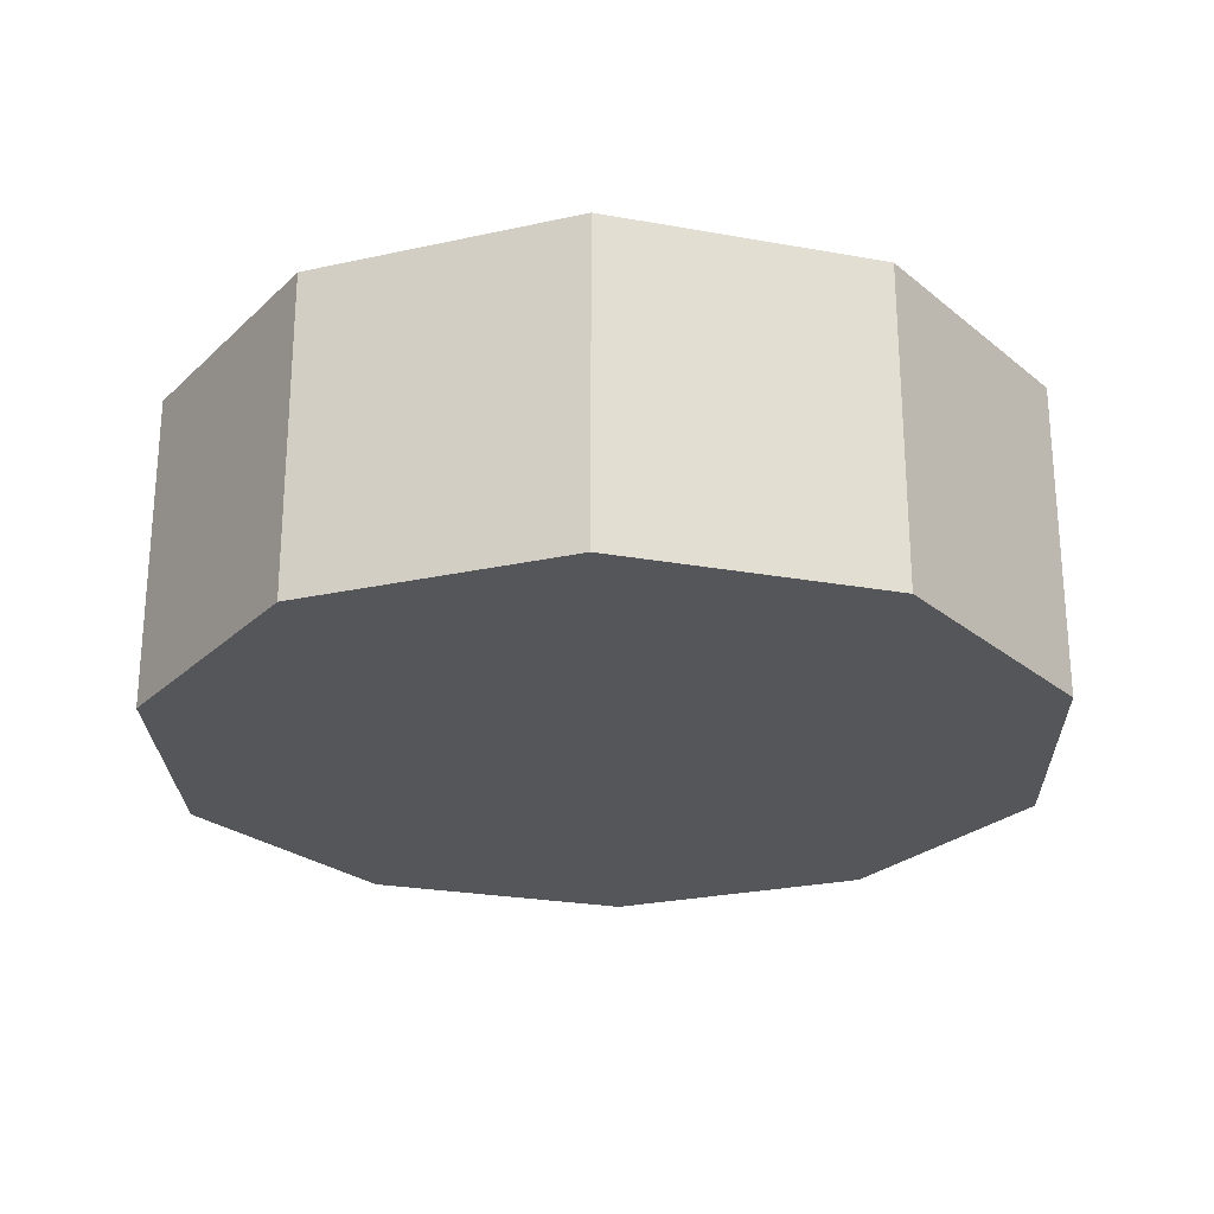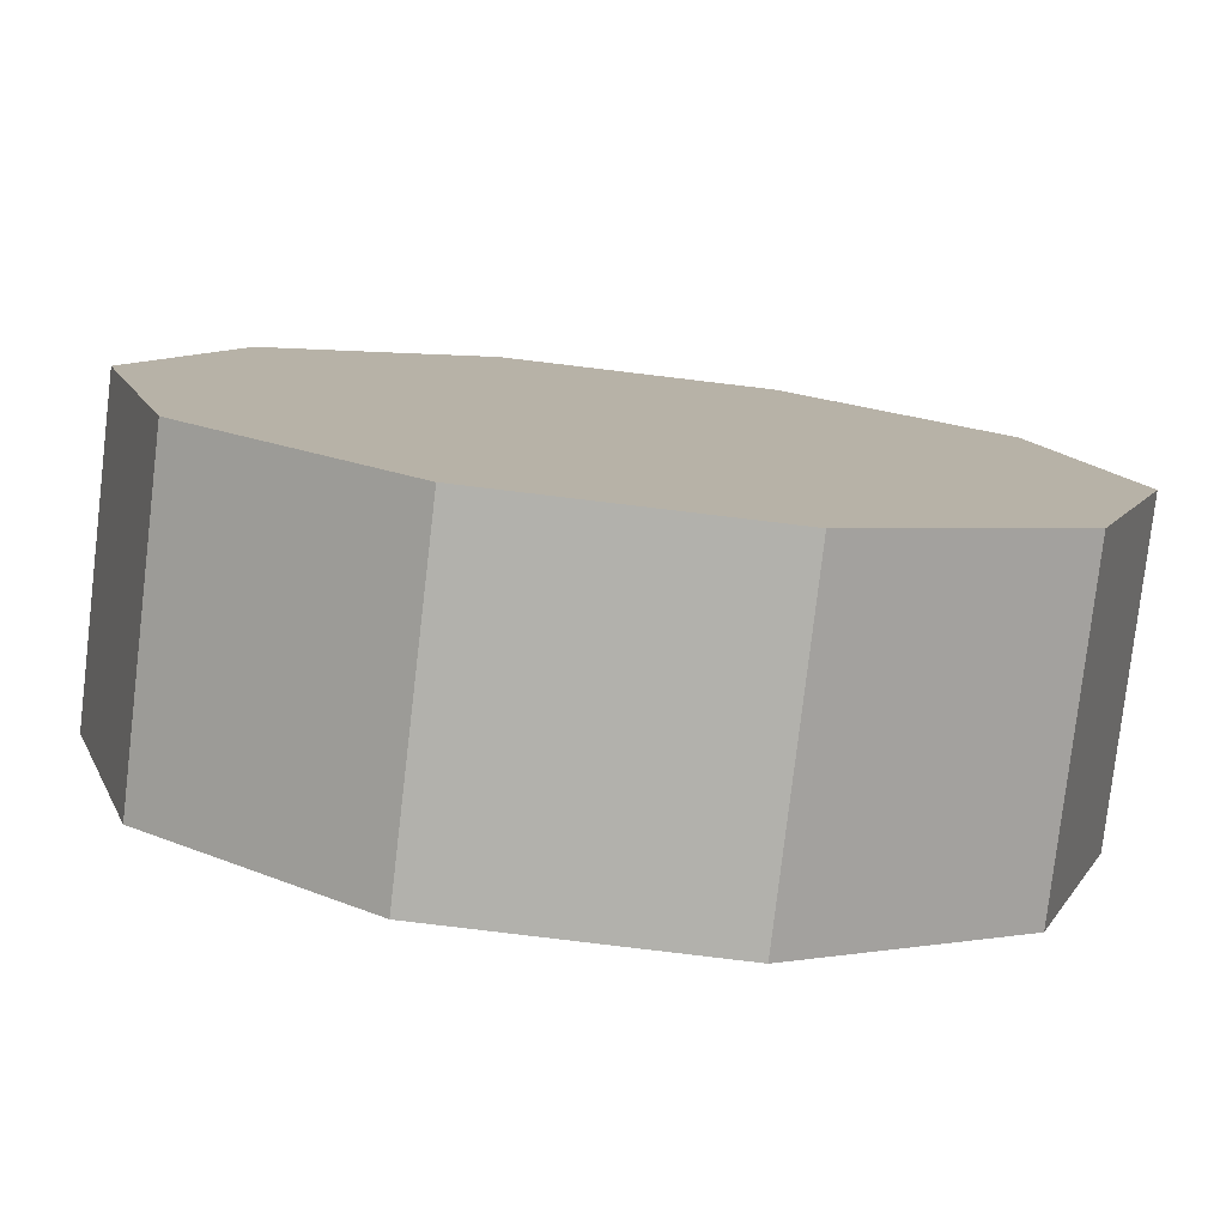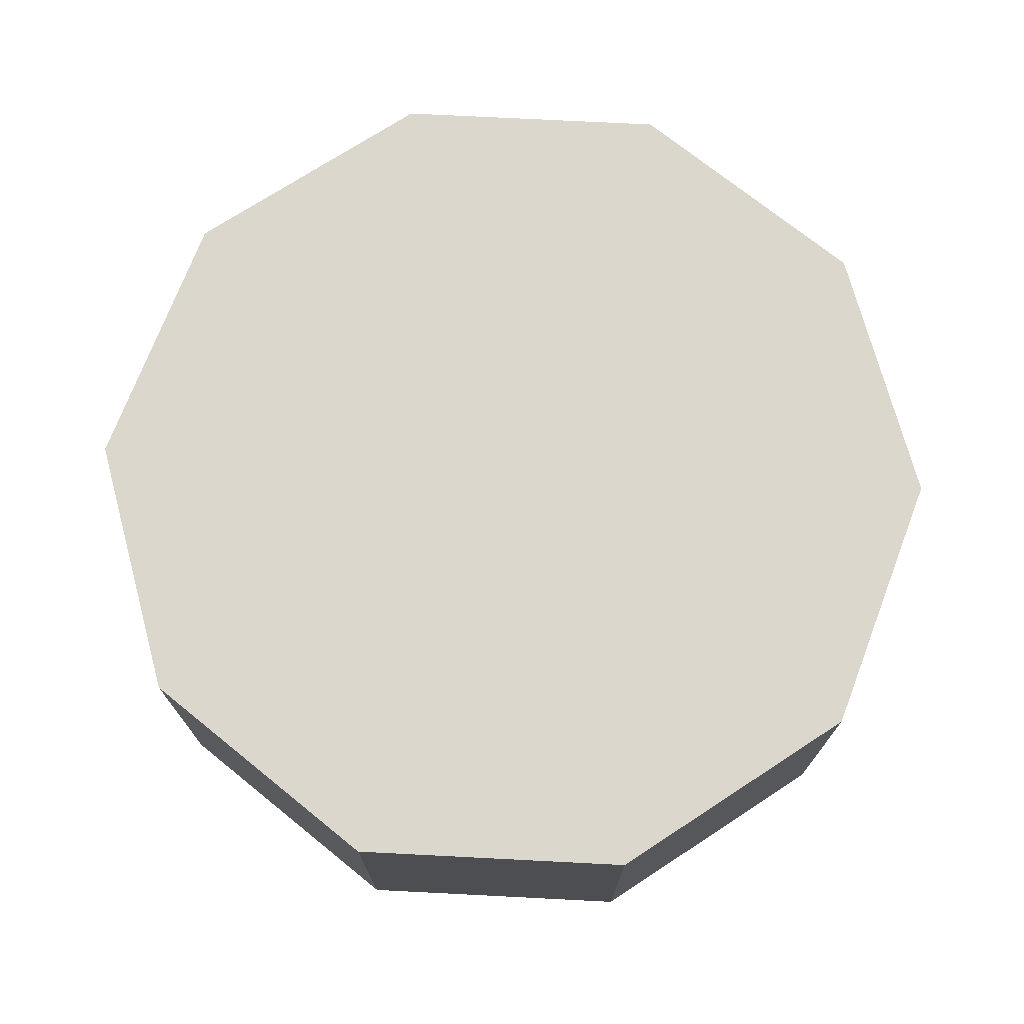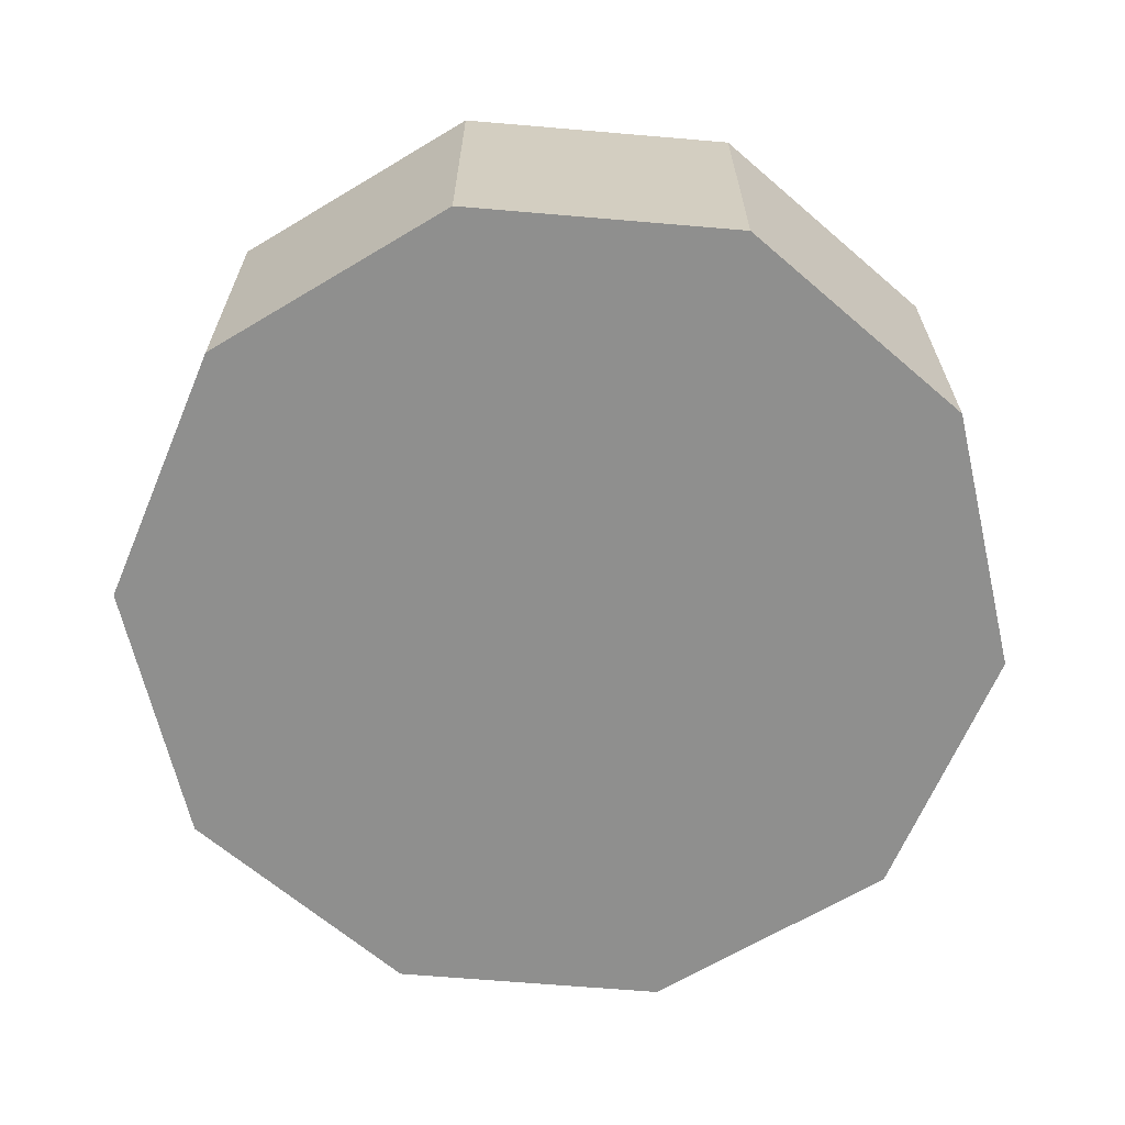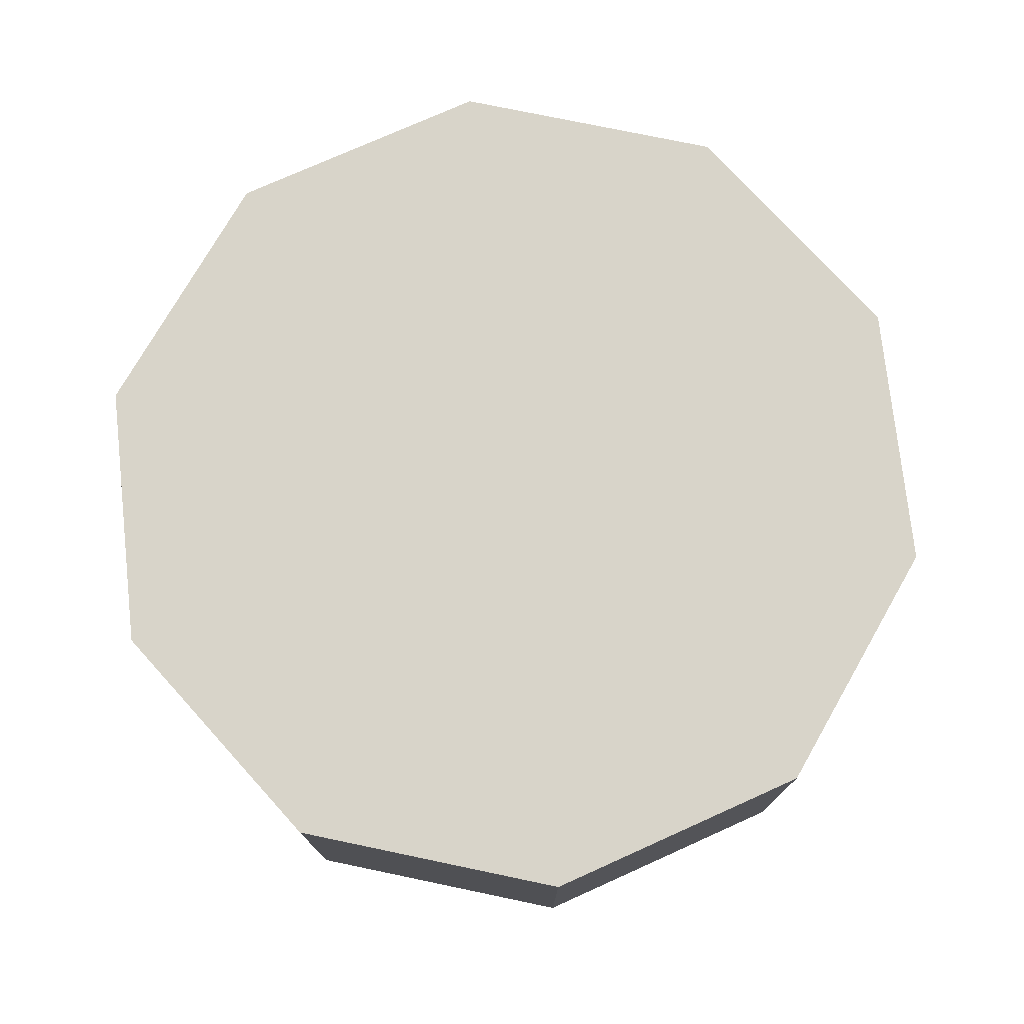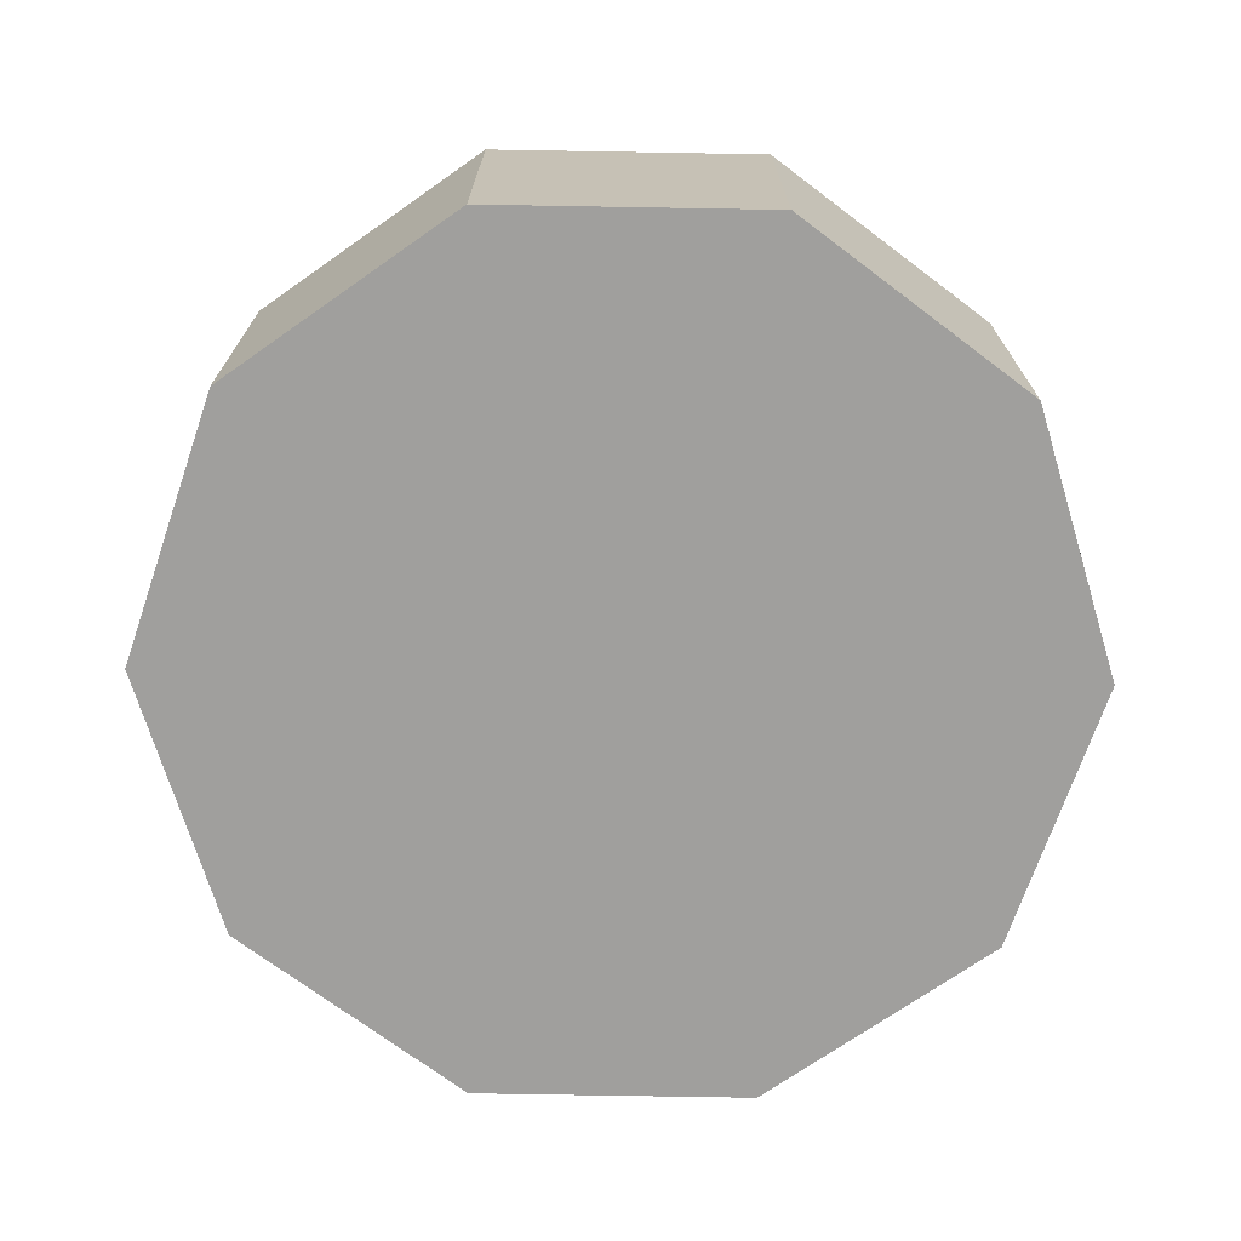
<metadata>
{"format":"obj","ext":"obj","renderer":"f3d","projection":"perspective","resolution":1024,"background":"white","views":[{"elev":-25.1,"azim":-125.1,"up":"+Z"},{"elev":-78.9,"azim":-6.7,"up":"+Y"},{"elev":72.9,"azim":-33.9,"up":"+Z"},{"elev":-65.3,"azim":138.3,"up":"+Z"},{"elev":75.6,"azim":83.0,"up":"+Z"},{"elev":-71.4,"azim":-1.8,"up":"+Z"}]}
</metadata>
<code>
o Cylinder
v -0.2957 0.9553 -0.3601
v -0.2957 0.9553 0.3601
v 0.3223 0.9466 -0.3601
v 0.3223 0.9466 0.3601
v 0.8171 0.5764 -0.3601
v 0.8171 0.5764 0.3601
v 0.9999 -0.01396 -0.3601
v 0.9999 -0.01396 0.3601
v 0.8007 -0.599 -0.3601
v 0.8007 -0.599 0.3601
v 0.2957 -0.9553 -0.3601
v 0.2957 -0.9553 0.3601
v -0.3223 -0.9466 -0.3601
v -0.3223 -0.9466 0.3601
v -0.8171 -0.5764 -0.3601
v -0.8171 -0.5764 0.3601
v -0.9999 0.01396 -0.3601
v -0.9999 0.01396 0.3601
v -0.8007 0.599 -0.3601
v -0.8007 0.599 0.3601
f 2 3 1
f 3 6 5
f 6 7 5
f 8 9 7
f 9 12 11
f 11 14 13
f 14 15 13
f 16 17 15
f 18 10 6
f 18 19 17
f 19 2 1
f 7 15 19
f 2 4 3
f 3 4 6
f 6 8 7
f 8 10 9
f 9 10 12
f 11 12 14
f 14 16 15
f 16 18 17
f 6 4 2
f 2 20 6
f 20 18 6
f 18 16 14
f 14 12 18
f 12 10 18
f 10 8 6
f 18 20 19
f 19 20 2
f 19 1 3
f 3 5 19
f 5 7 19
f 7 9 11
f 11 13 7
f 13 15 7
f 15 17 19

</code>
